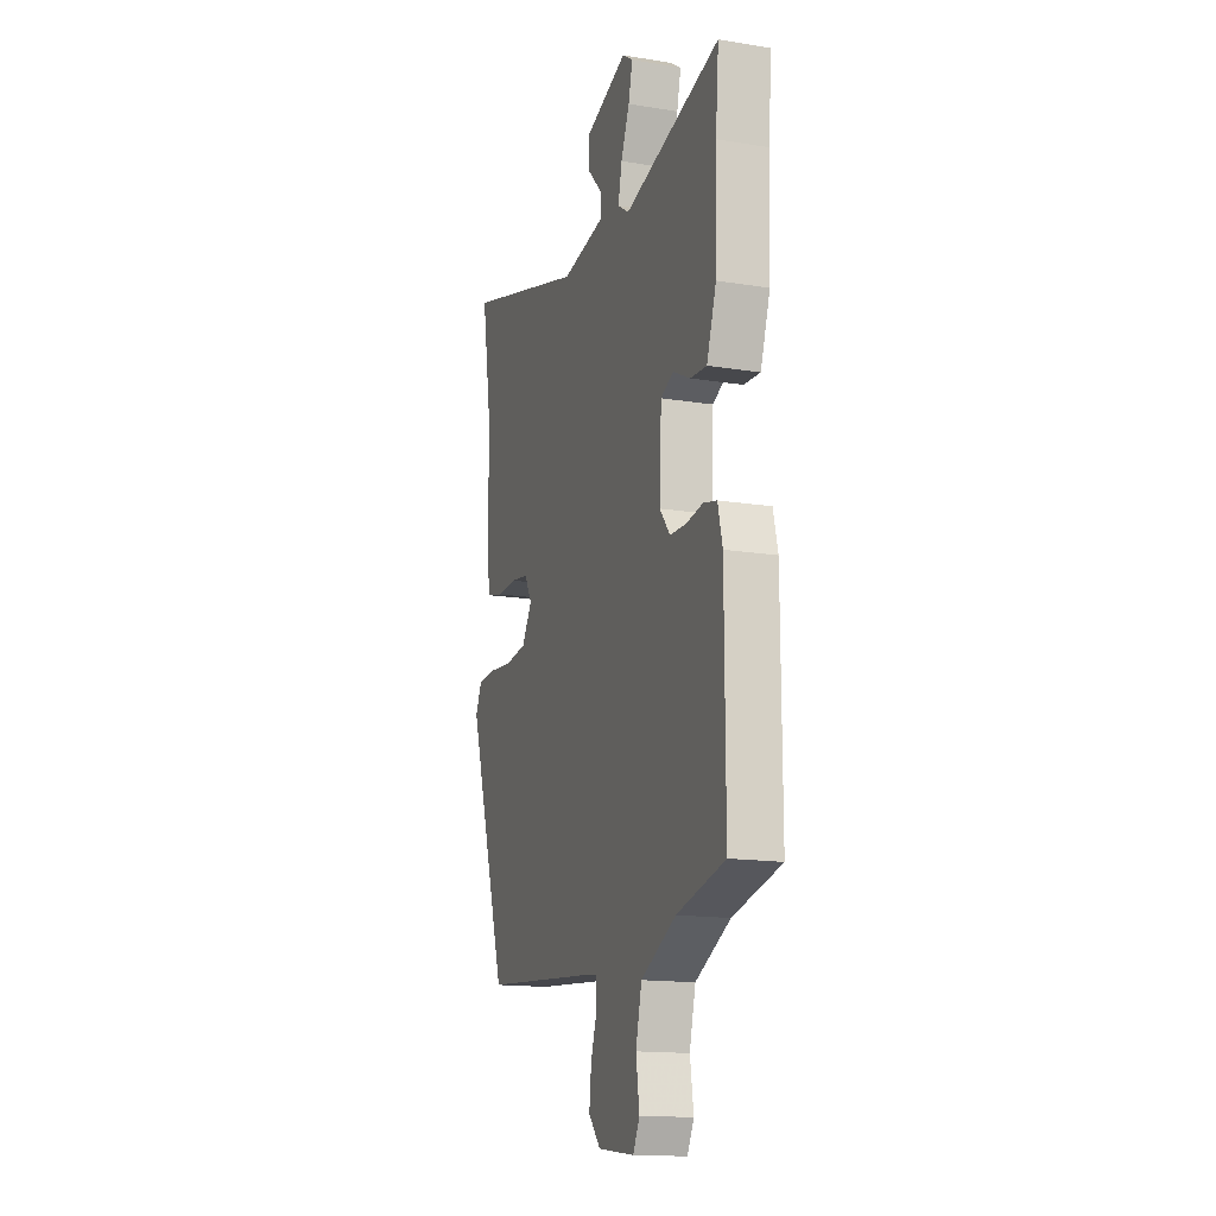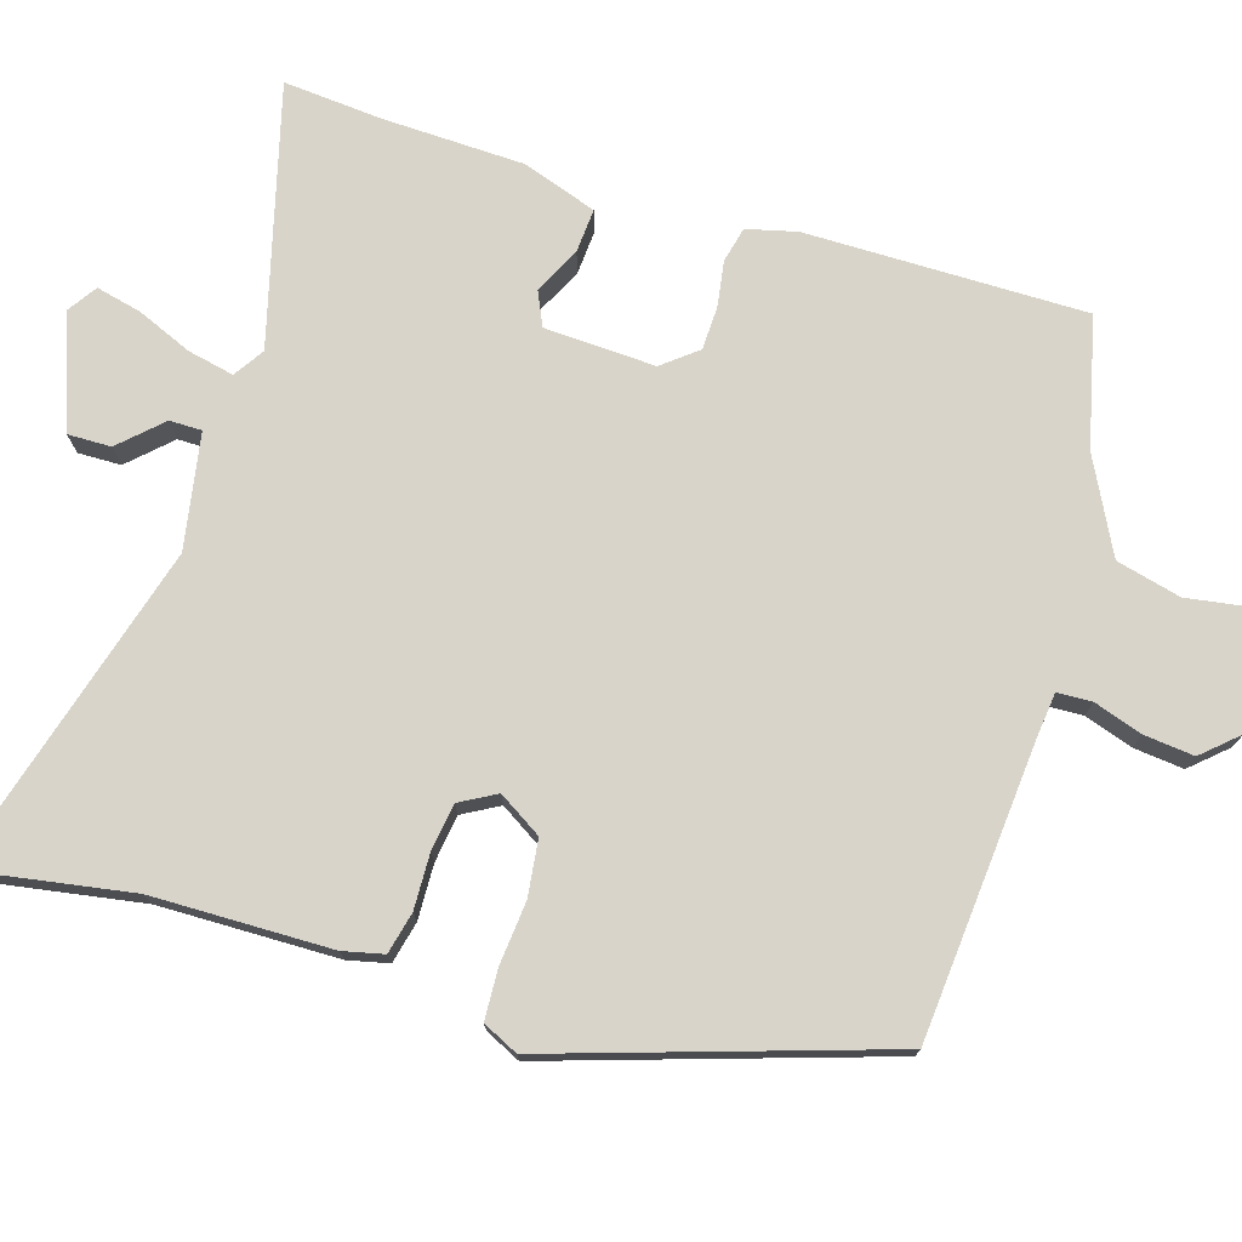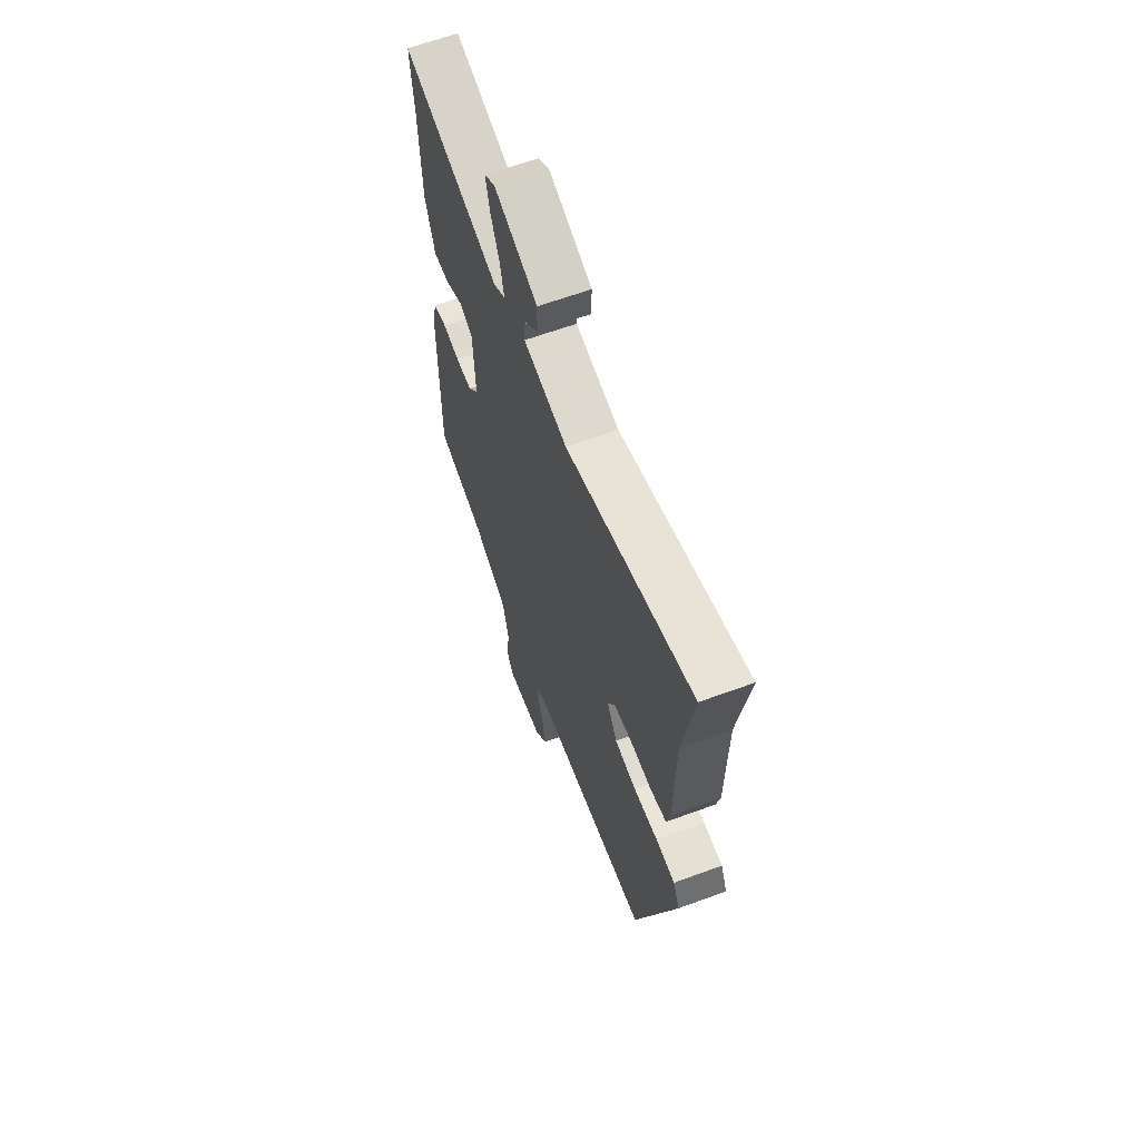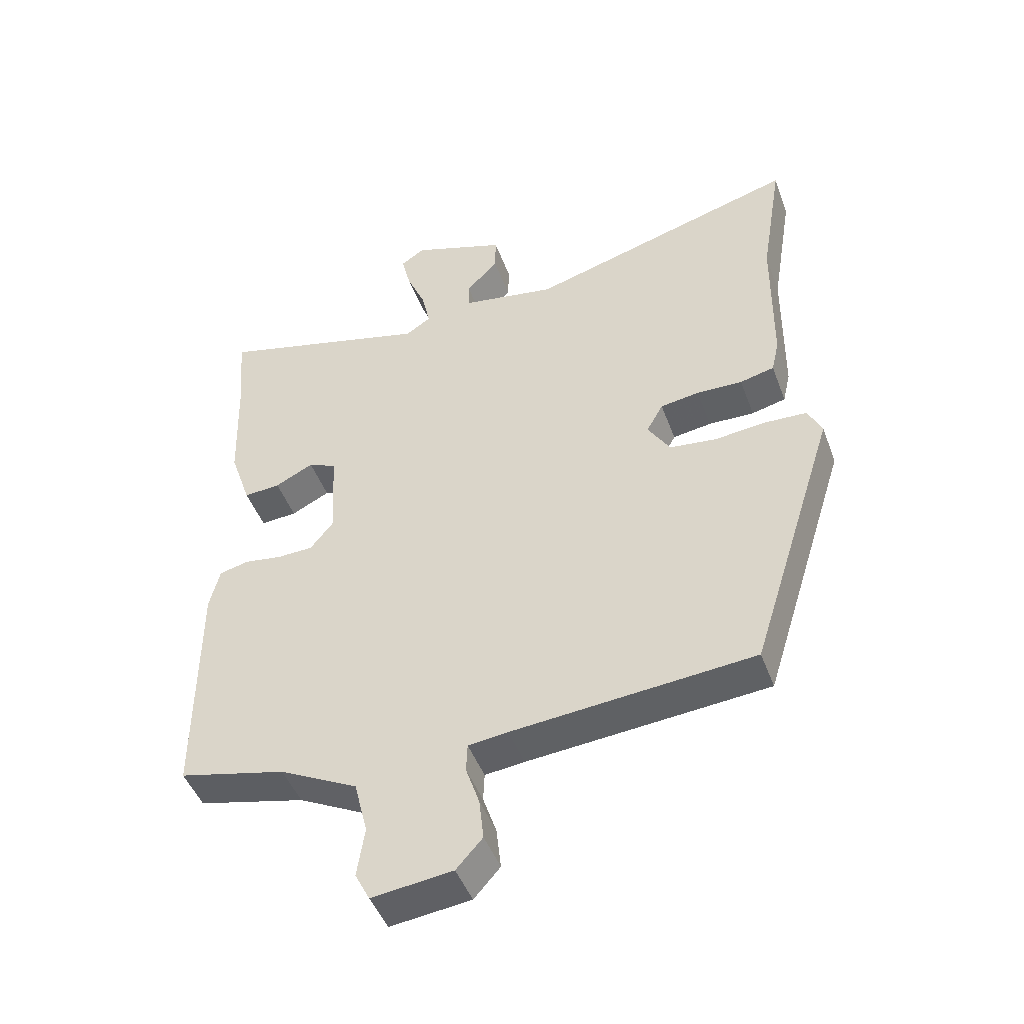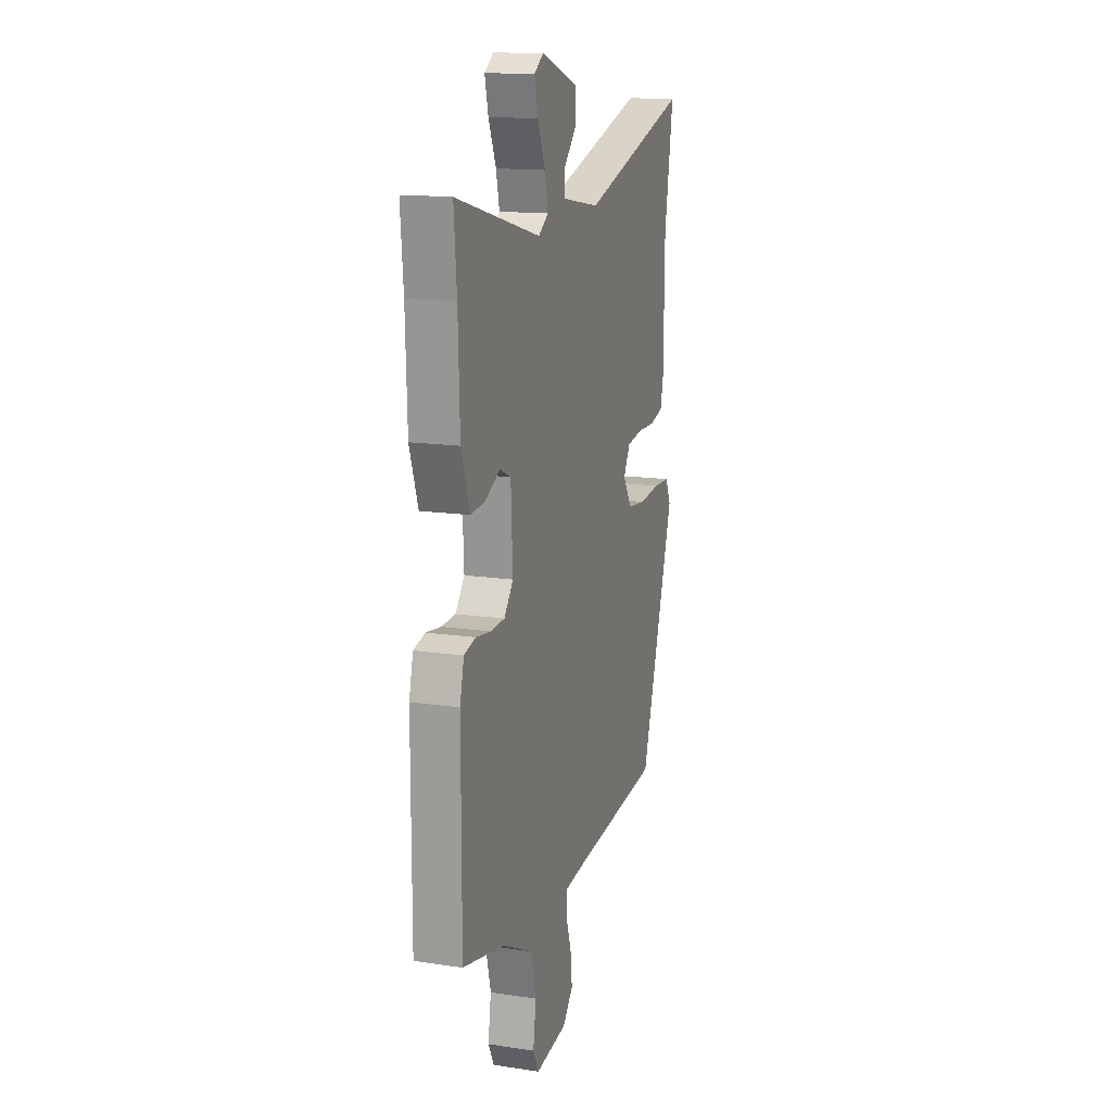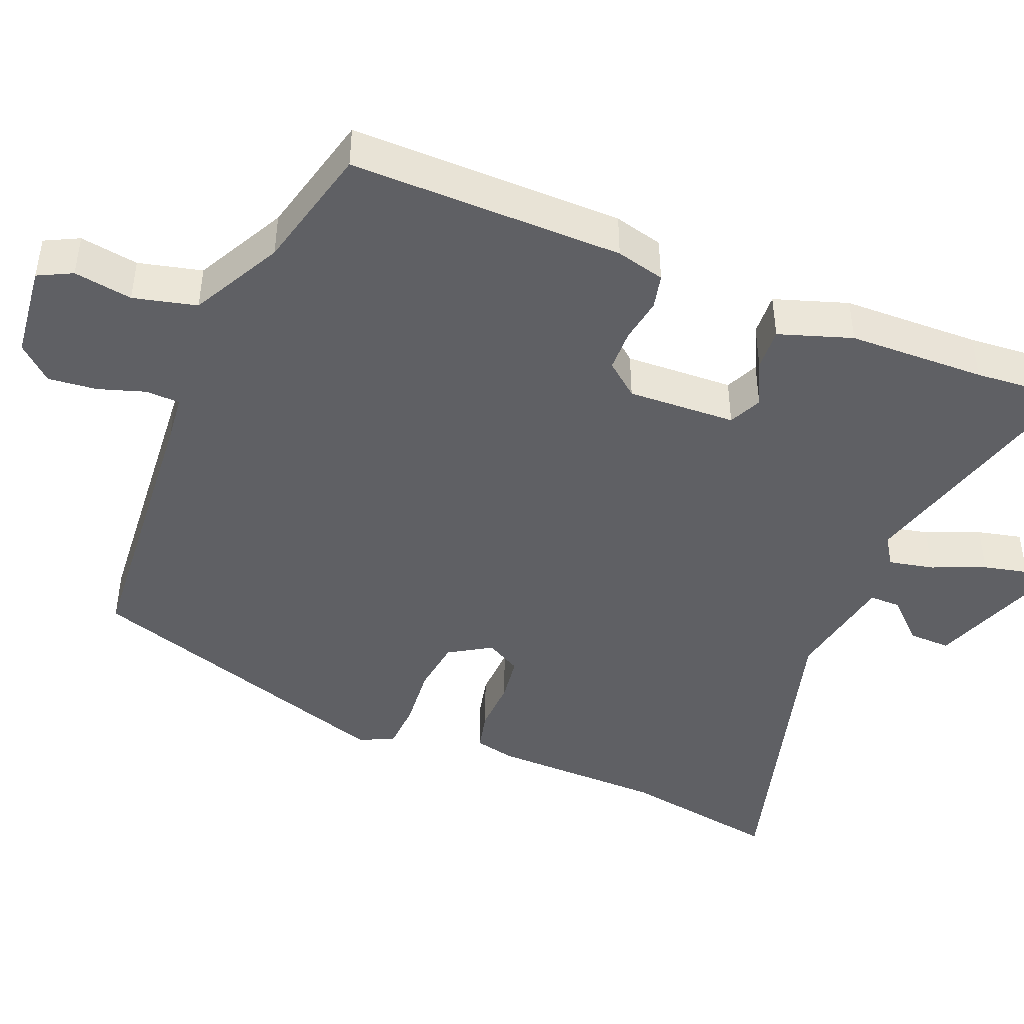
<metadata>
{"format":"obj","ext":"obj","renderer":"f3d","projection":"perspective","resolution":1024,"background":"white","views":[{"elev":-15.4,"azim":-108.9,"up":"+Z"},{"elev":75.1,"azim":106.9,"up":"+Y"},{"elev":63.2,"azim":69.6,"up":"+Z"},{"elev":-46.8,"azim":19.9,"up":"+Z"},{"elev":15.0,"azim":-72.3,"up":"+Z"},{"elev":-44.5,"azim":-112.6,"up":"+Y"}]}
</metadata>
<code>
v 0.398 0.07 -0.478
v 0.021 0.07 -0.51
v -0.041 0.07 -0.517
v -0.043 0.07 -0.562
v -0.022 0.07 -0.625
v -0.015 0.07 -0.69
v -0.056 0.07 -0.736
v -0.182 0.07 -0.751
v -0.205 0.07 -0.706
v -0.193 0.07 -0.628
v -0.214 0.07 -0.544
v -0.335 0.07 -0.482
v -0.502 0.07 -0.442
v -0.501 0.07 -0.079
v -0.485 0.07 -0.014
v -0.439 0.07 -0.003
v -0.38 0.07 -0.012
v -0.324 0.07 -0.01
v -0.288 0.07 0.035
v -0.295 0.07 0.179
v -0.339 0.07 0.199
v -0.399 0.07 0.169
v -0.456 0.07 0.165
v -0.489 0.07 0.262
v -0.495 0.07 0.445
v -0.506 0.07 0.574
v -0.171 0.07 0.486
v -0.132 0.07 0.512
v -0.145 0.07 0.572
v -0.175 0.07 0.643
v -0.189 0.07 0.702
v -0.152 0.07 0.727
v -0.005 0.07 0.675
v -0.006 0.07 0.619
v -0.056 0.07 0.566
v -0.056 0.07 0.524
v 0.093 0.07 0.498
v 0.52 0.07 0.622
v 0.485 0.07 0.409
v 0.482 0.07 0.177
v 0.47 0.07 0.124
v 0.416 0.07 0.111
v 0.344 0.07 0.113
v 0.283 0.07 0.104
v 0.257 0.07 0.057
v 0.292 0.07 0.001
v 0.365 0.07 -0.008
v 0.447 0.07 0
v 0.512 0.07 -0.003
v 0.534 0.07 -0.049
v 0.398 0 -0.478
v 0.021 0 -0.51
v -0.041 0 -0.517
v -0.043 0 -0.562
v -0.022 0 -0.625
v -0.015 0 -0.69
v -0.056 0 -0.736
v -0.182 0 -0.751
v -0.205 0 -0.706
v -0.193 0 -0.628
v -0.214 0 -0.544
v -0.335 0 -0.482
v -0.502 0 -0.442
v -0.501 0 -0.079
v -0.485 0 -0.014
v -0.439 0 -0.003
v -0.38 0 -0.012
v -0.324 0 -0.01
v -0.288 0 0.035
v -0.295 0 0.179
v -0.339 0 0.199
v -0.399 0 0.169
v -0.456 0 0.165
v -0.489 0 0.262
v -0.495 0 0.445
v -0.506 0 0.574
v -0.171 0 0.486
v -0.132 0 0.512
v -0.145 0 0.572
v -0.175 0 0.643
v -0.189 0 0.702
v -0.152 0 0.727
v -0.005 0 0.675
v -0.006 0 0.619
v -0.056 0 0.566
v -0.056 0 0.524
v 0.093 0 0.498
v 0.52 0 0.622
v 0.485 0 0.409
v 0.482 0 0.177
v 0.47 0 0.124
v 0.416 0 0.111
v 0.344 0 0.113
v 0.283 0 0.104
v 0.257 0 0.057
v 0.292 0 0.001
v 0.365 0 -0.008
v 0.447 0 0
v 0.512 0 -0.003
v 0.534 0 -0.049
f 47 48 49 50
f 46 47 50 1
f 45 46 1 2
f 40 41 42 43
f 39 40 43 44
f 37 38 39 44
f 36 37 44 45
f 32 33 34 35
f 32 35 36
f 29 30 31 32
f 28 29 32 36
f 27 28 36 45
f 25 26 27 45
f 21 22 23 24
f 21 24 25 45
f 14 15 16 17
f 12 13 14 17
f 11 12 17 18
f 10 11 18 19
f 8 9 10
f 7 8 10
f 4 5 6 7
f 3 4 7 10
f 45 2 3
f 20 21 45
f 19 20 45
f 3 10 19 45
f 100 99 98 97
f 51 100 97 96
f 52 51 96 95
f 93 92 91 90
f 94 93 90 89
f 94 89 88 87
f 95 94 87 86
f 85 84 83 82
f 86 85 82
f 82 81 80 79
f 86 82 79 78
f 95 86 78 77
f 95 77 76 75
f 74 73 72 71
f 95 75 74 71
f 67 66 65 64
f 67 64 63 62
f 68 67 62 61
f 69 68 61 60
f 60 59 58
f 60 58 57
f 57 56 55 54
f 60 57 54 53
f 53 52 95
f 95 71 70
f 95 70 69
f 95 69 60 53
f 1 51 52 2
f 2 52 53 3
f 3 53 54 4
f 4 54 55 5
f 5 55 56 6
f 6 56 57 7
f 7 57 58 8
f 8 58 59 9
f 9 59 60 10
f 10 60 61 11
f 11 61 62 12
f 12 62 63 13
f 13 63 64 14
f 14 64 65 15
f 15 65 66 16
f 16 66 67 17
f 17 67 68 18
f 18 68 69 19
f 19 69 70 20
f 20 70 71 21
f 21 71 72 22
f 22 72 73 23
f 23 73 74 24
f 24 74 75 25
f 25 75 76 26
f 26 76 77 27
f 27 77 78 28
f 28 78 79 29
f 29 79 80 30
f 30 80 81 31
f 31 81 82 32
f 32 82 83 33
f 33 83 84 34
f 34 84 85 35
f 35 85 86 36
f 36 86 87 37
f 37 87 88 38
f 38 88 89 39
f 39 89 90 40
f 40 90 91 41
f 41 91 92 42
f 42 92 93 43
f 43 93 94 44
f 44 94 95 45
f 45 95 96 46
f 46 96 97 47
f 47 97 98 48
f 48 98 99 49
f 49 99 100 50
f 50 100 51 1

</code>
